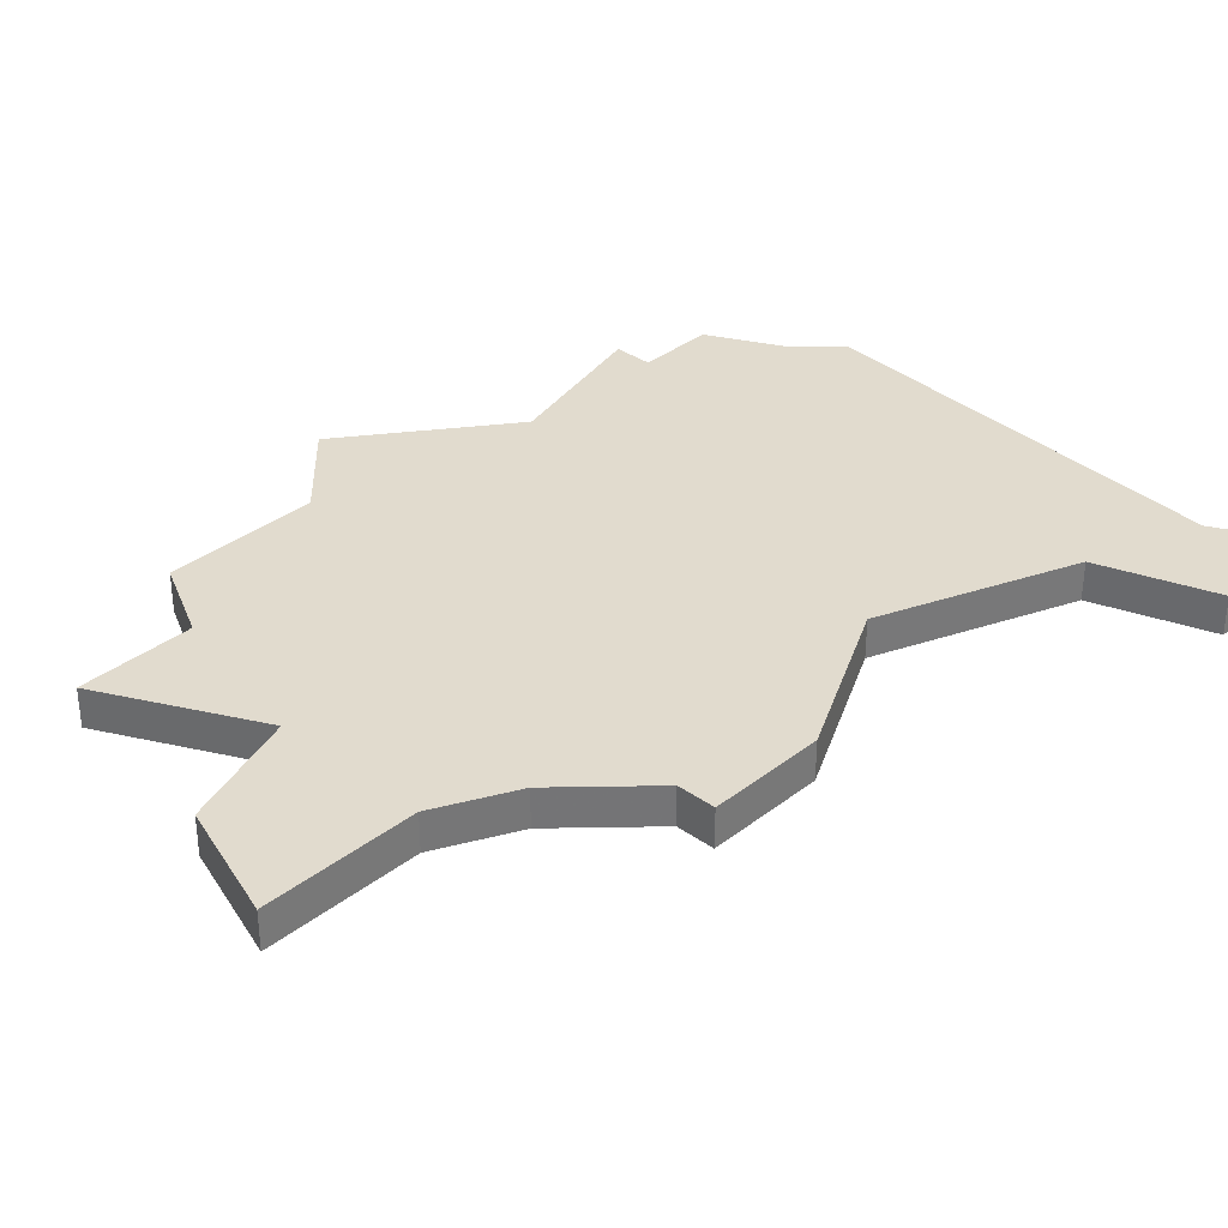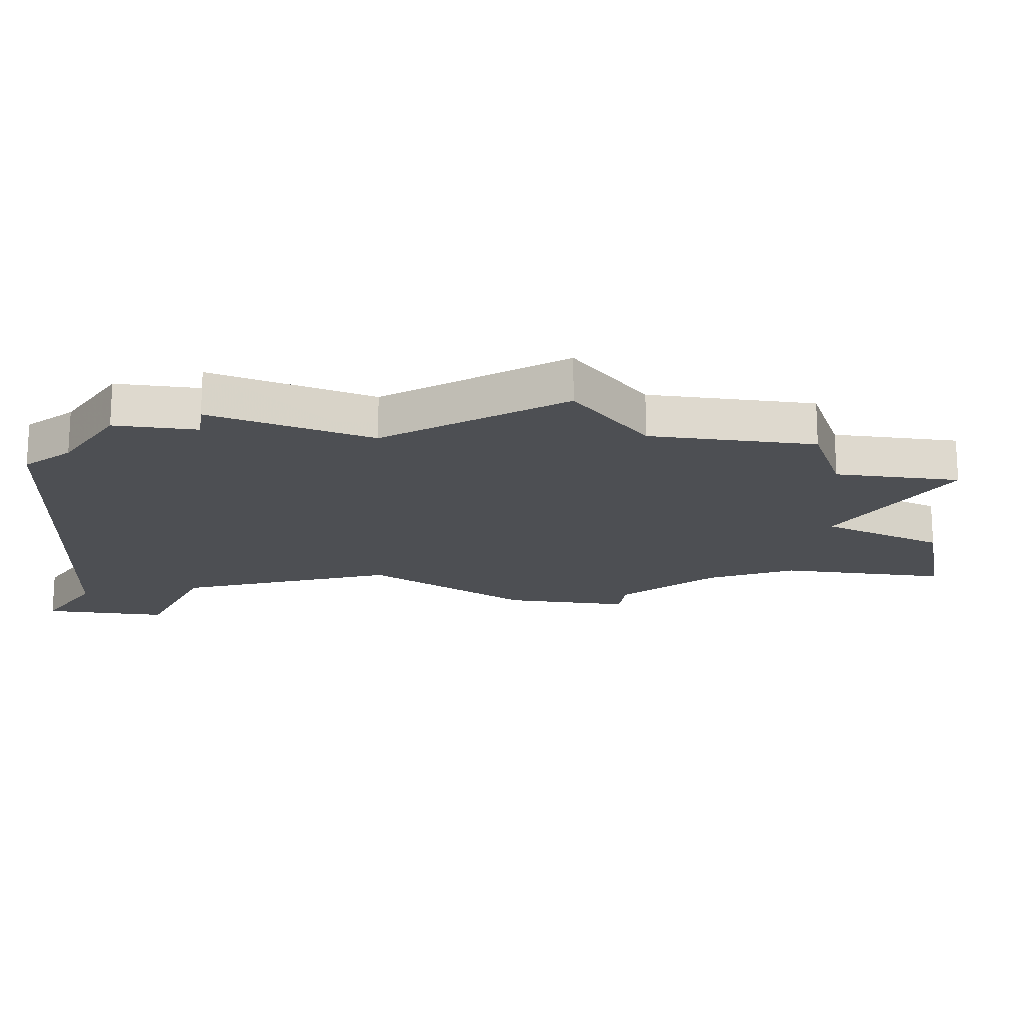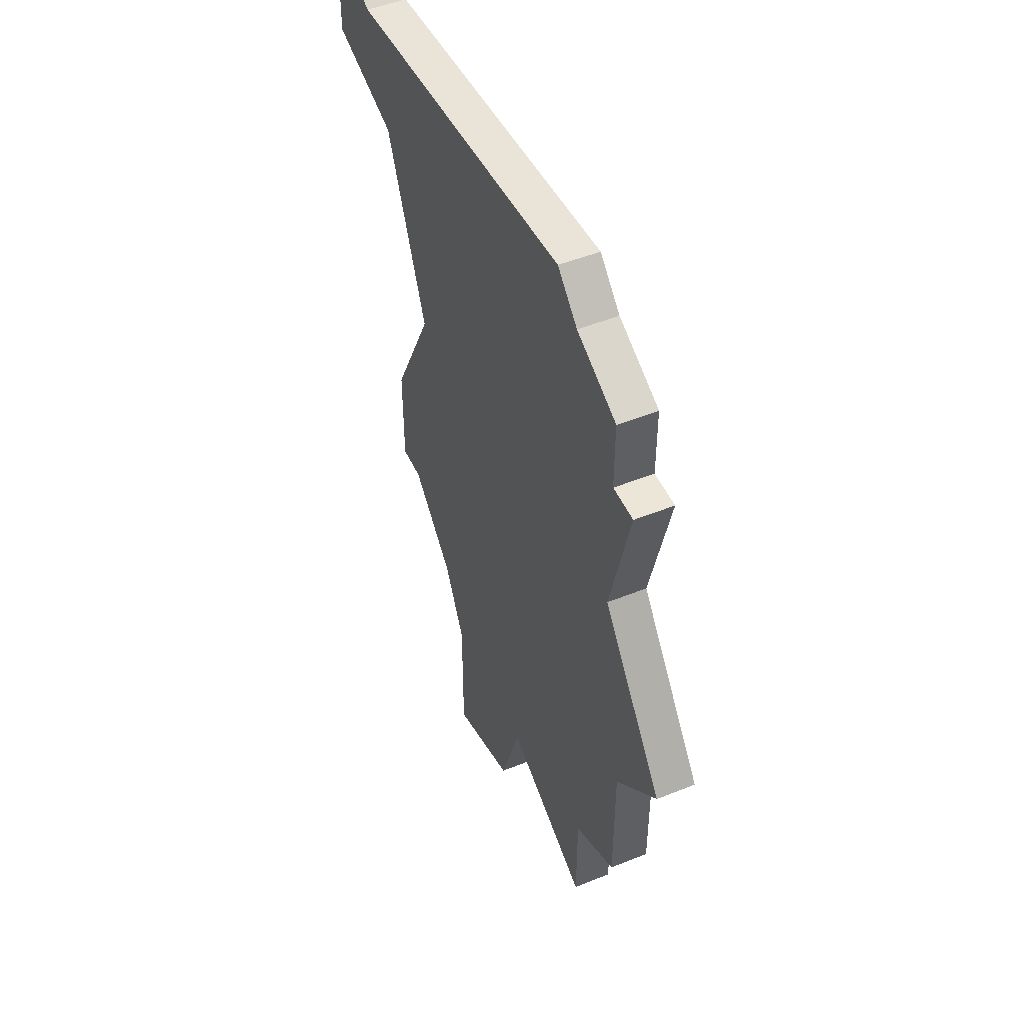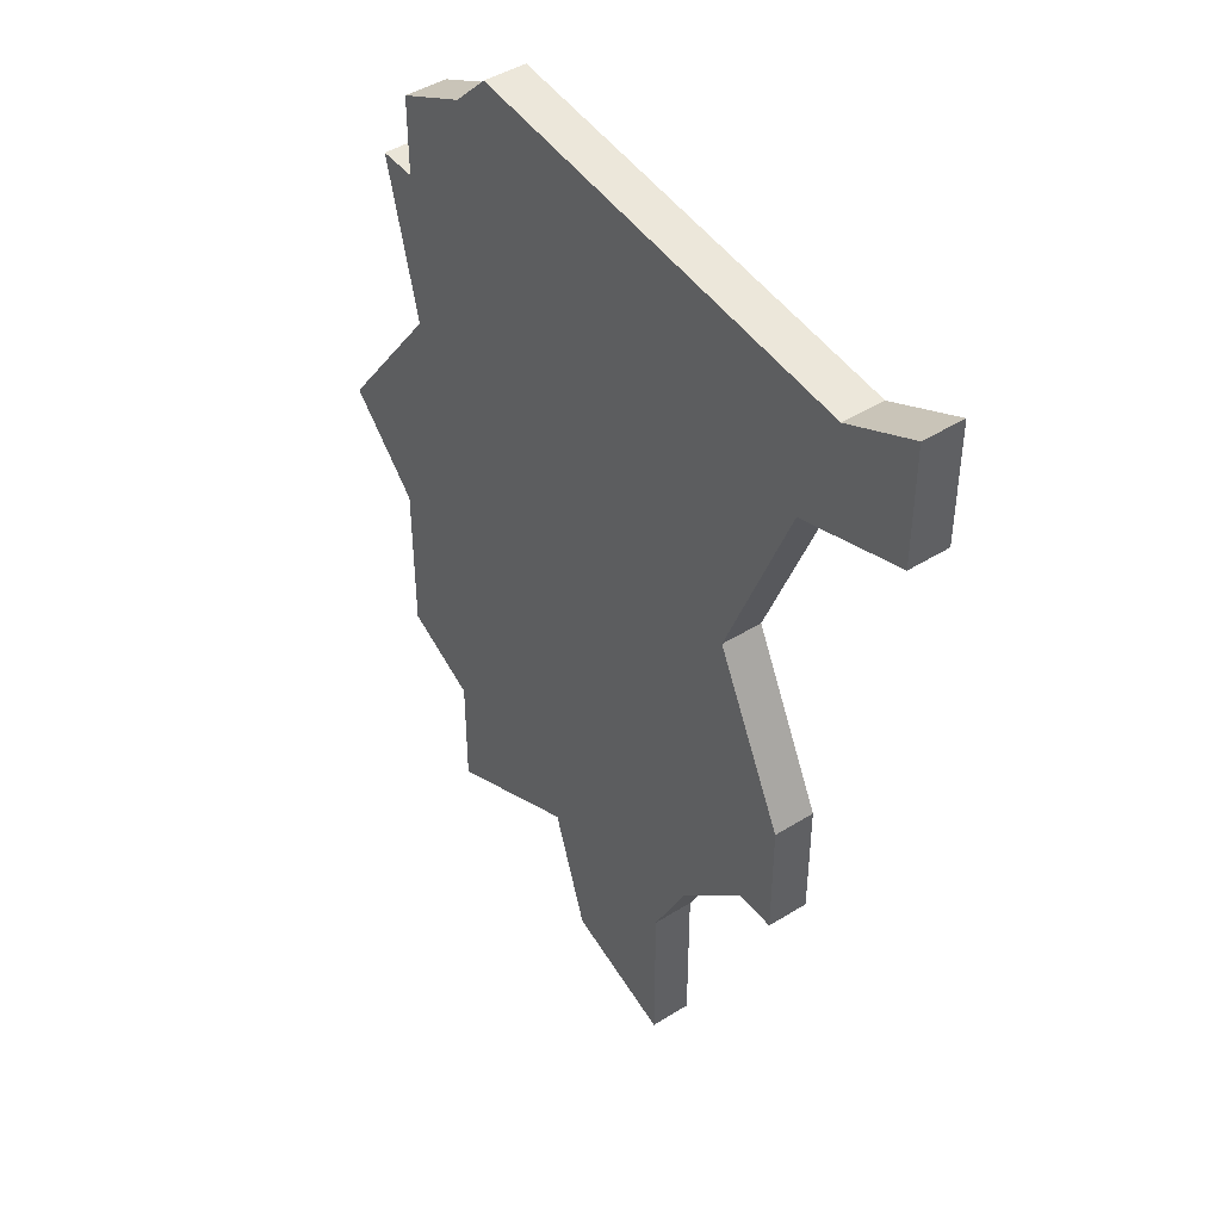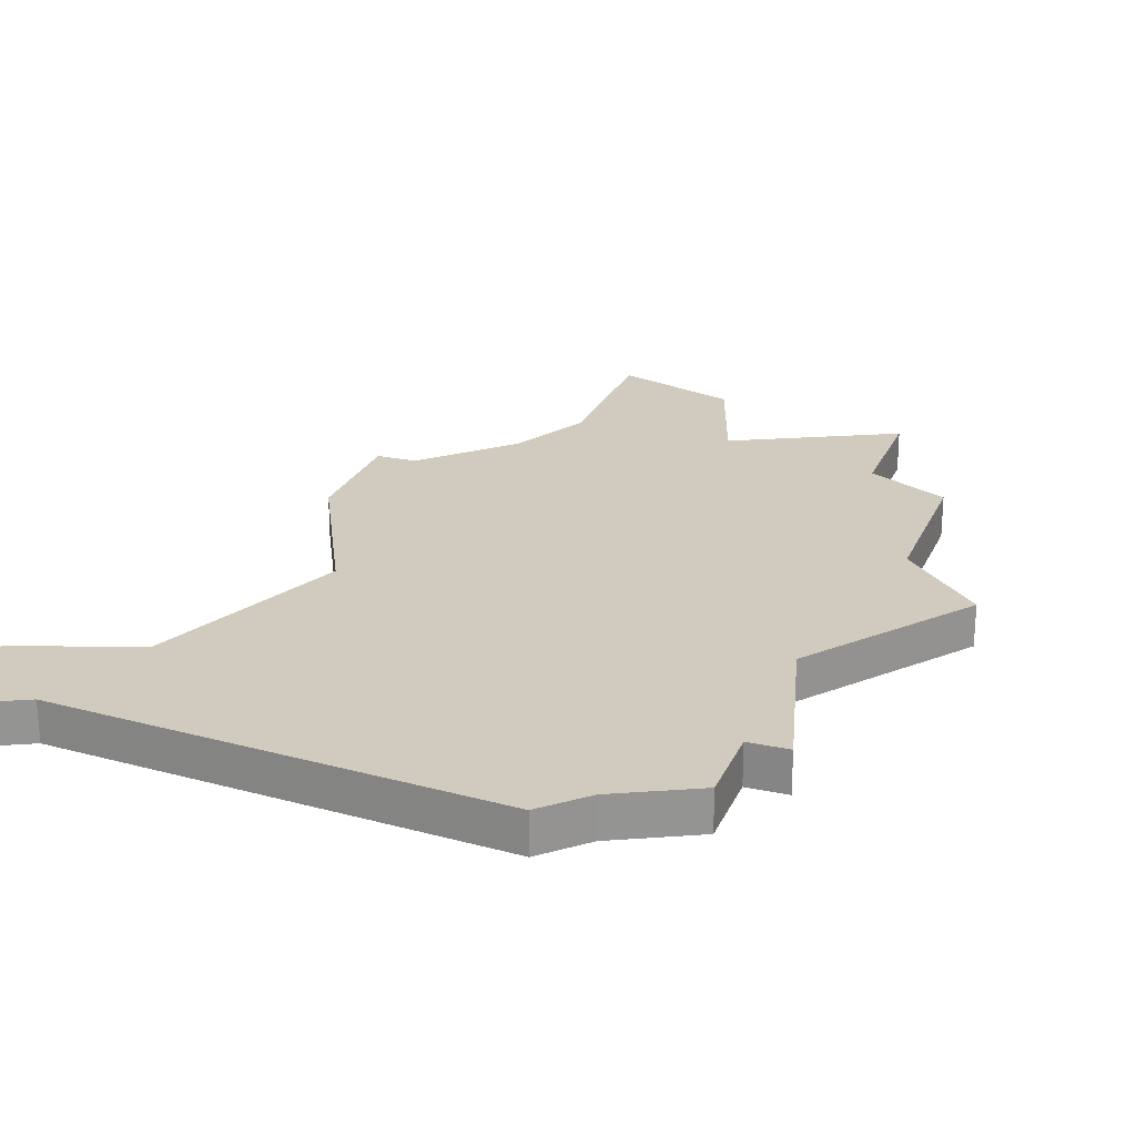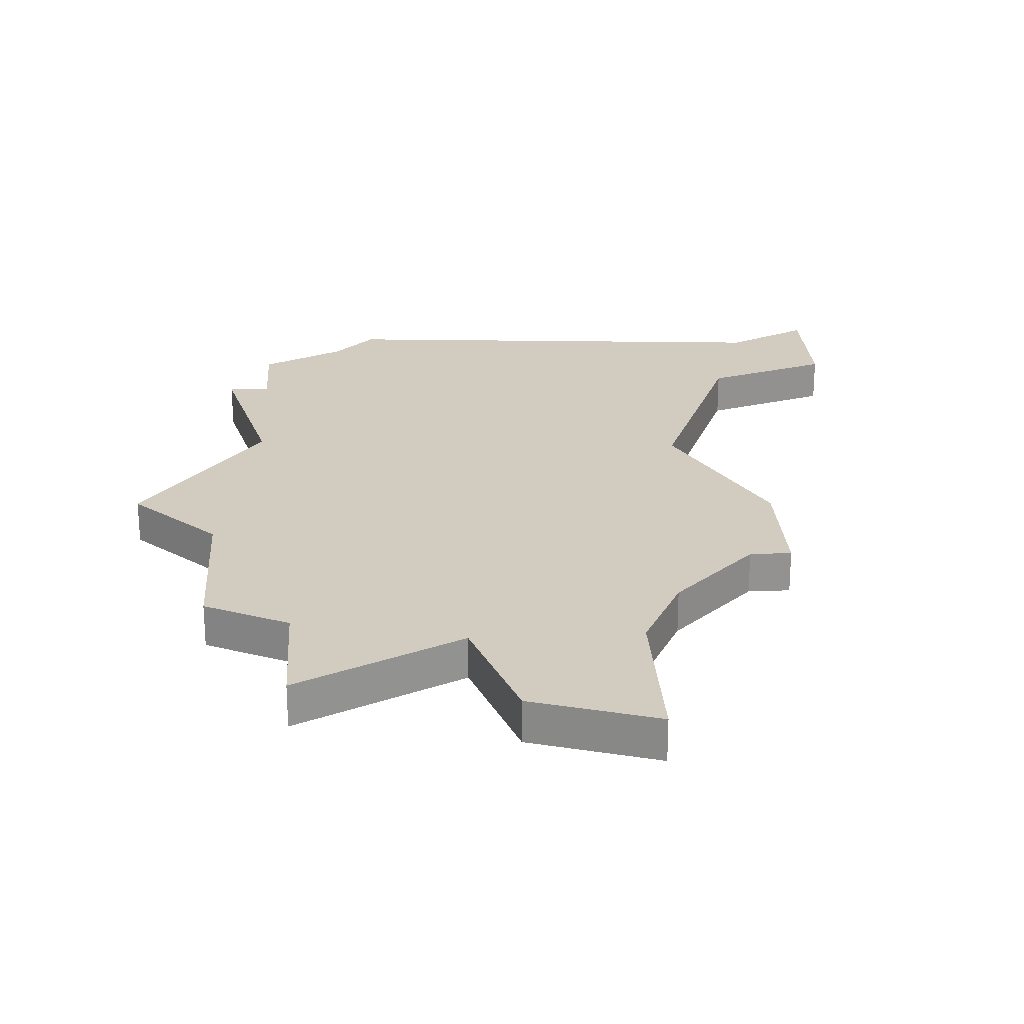
<metadata>
{"format":"obj","ext":"obj","renderer":"f3d","projection":"perspective","resolution":1024,"background":"white","views":[{"elev":33.8,"azim":43.7,"up":"+Z"},{"elev":-17.9,"azim":-98.1,"up":"+Z"},{"elev":49.5,"azim":-114.0,"up":"+Y"},{"elev":45.1,"azim":54.1,"up":"+Y"},{"elev":23.4,"azim":-160.4,"up":"+Z"},{"elev":23.9,"azim":-3.7,"up":"+Z"}]}
</metadata>
<code>
v 4303 -988 0
v 4301 -989 0
v 4301 -991 0
v 4300 -991 0
v 4301 -995 0
v 4298 -999 0
v 4300 -1001 0
v 4300 -1005 0
v 4302 -1006 0
v 4302 -1009 0
v 4306 -1007 0
v 4307 -1010 0
v 4310 -1011 0
v 4310 -1007 0
v 4311 -1005 0
v 4313 -1003 0
v 4314 -1003 0
v 4314 -1000 0
v 4312 -996 0
v 4314 -991 0
v 4317 -990 0
v 4317 -987 0
v 4315 -988 0
v 4304 -987 0
v 4303 -988 1
v 4301 -989 1
v 4301 -991 1
v 4300 -991 1
v 4301 -995 1
v 4298 -999 1
v 4300 -1001 1
v 4300 -1005 1
v 4302 -1006 1
v 4302 -1009 1
v 4306 -1007 1
v 4307 -1010 1
v 4310 -1011 1
v 4310 -1007 1
v 4311 -1005 1
v 4313 -1003 1
v 4314 -1003 1
v 4314 -1000 1
v 4312 -996 1
v 4314 -991 1
v 4317 -990 1
v 4317 -987 1
v 4315 -988 1
v 4304 -987 1
f 3 2 1
f 5 4 3
f 7 6 5
f 9 8 7
f 11 10 9
f 13 12 11
f 18 17 16
f 22 21 20
f 1 24 23
f 5 3 1
f 9 7 5
f 14 13 11
f 18 16 15
f 23 22 20
f 5 1 23
f 11 9 5
f 15 14 11
f 19 18 15
f 23 20 19
f 11 5 23
f 19 15 11
f 11 23 19
f 25 26 27
f 27 28 29
f 29 30 31
f 31 32 33
f 33 34 35
f 35 36 37
f 40 41 42
f 44 45 46
f 47 48 25
f 25 27 29
f 29 31 33
f 35 37 38
f 39 40 42
f 44 46 47
f 47 25 29
f 29 33 35
f 35 38 39
f 39 42 43
f 43 44 47
f 47 29 35
f 35 39 43
f 43 47 35
f 26 25 2
f 2 25 1
f 27 26 3
f 3 26 2
f 28 27 4
f 4 27 3
f 29 28 5
f 5 28 4
f 30 29 6
f 6 29 5
f 31 30 7
f 7 30 6
f 32 31 8
f 8 31 7
f 33 32 9
f 9 32 8
f 34 33 10
f 10 33 9
f 35 34 11
f 11 34 10
f 36 35 12
f 12 35 11
f 37 36 13
f 13 36 12
f 38 37 14
f 14 37 13
f 39 38 15
f 15 38 14
f 40 39 16
f 16 39 15
f 41 40 17
f 17 40 16
f 42 41 18
f 18 41 17
f 43 42 19
f 19 42 18
f 44 43 20
f 20 43 19
f 45 44 21
f 21 44 20
f 46 45 22
f 22 45 21
f 47 46 23
f 23 46 22
f 25 48 1
f 1 48 24
f 48 47 24
f 24 47 23

</code>
